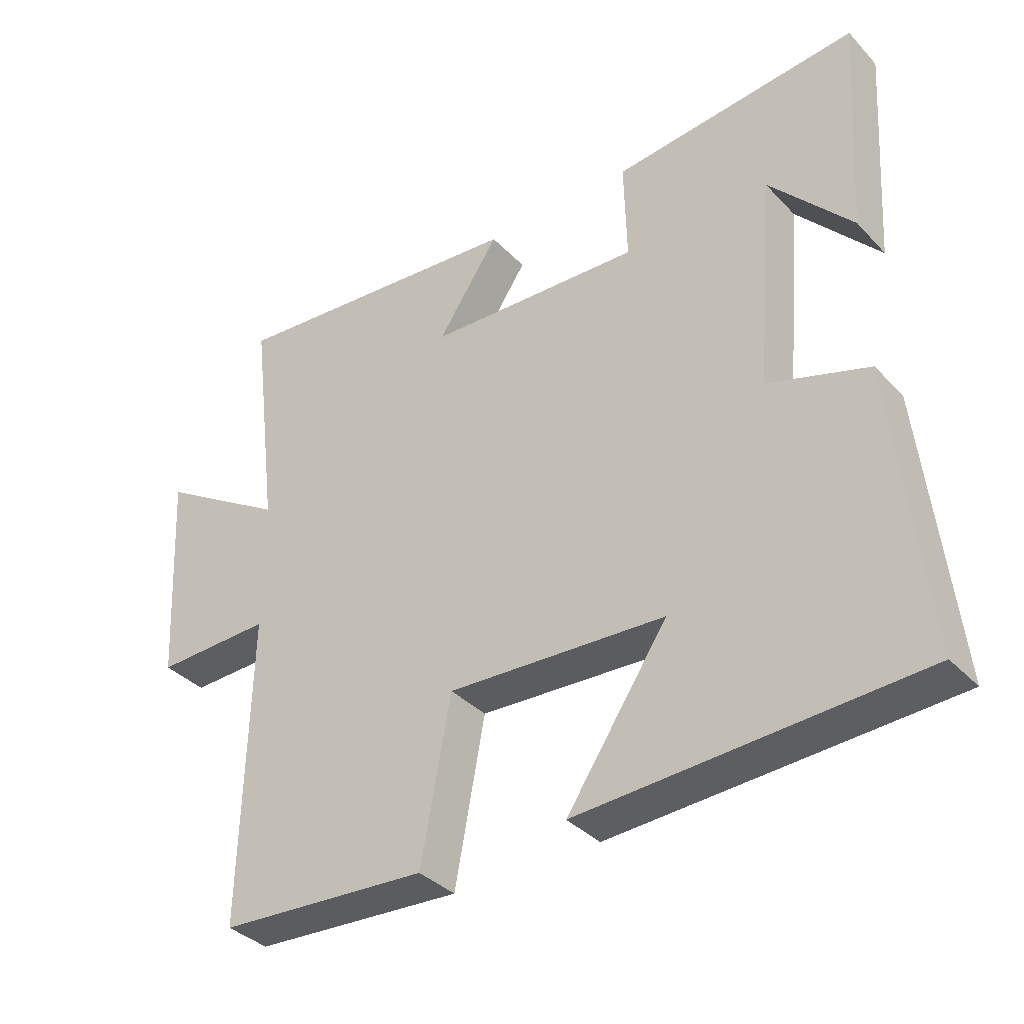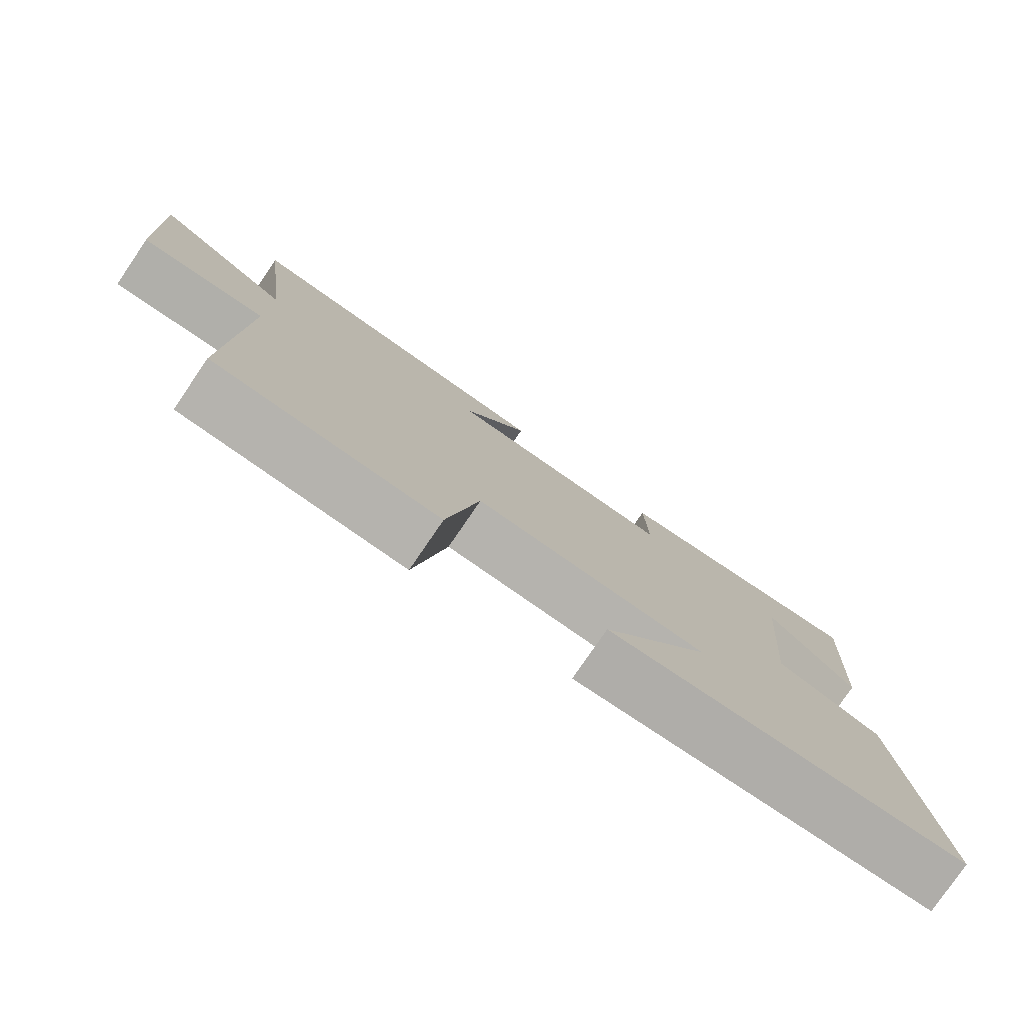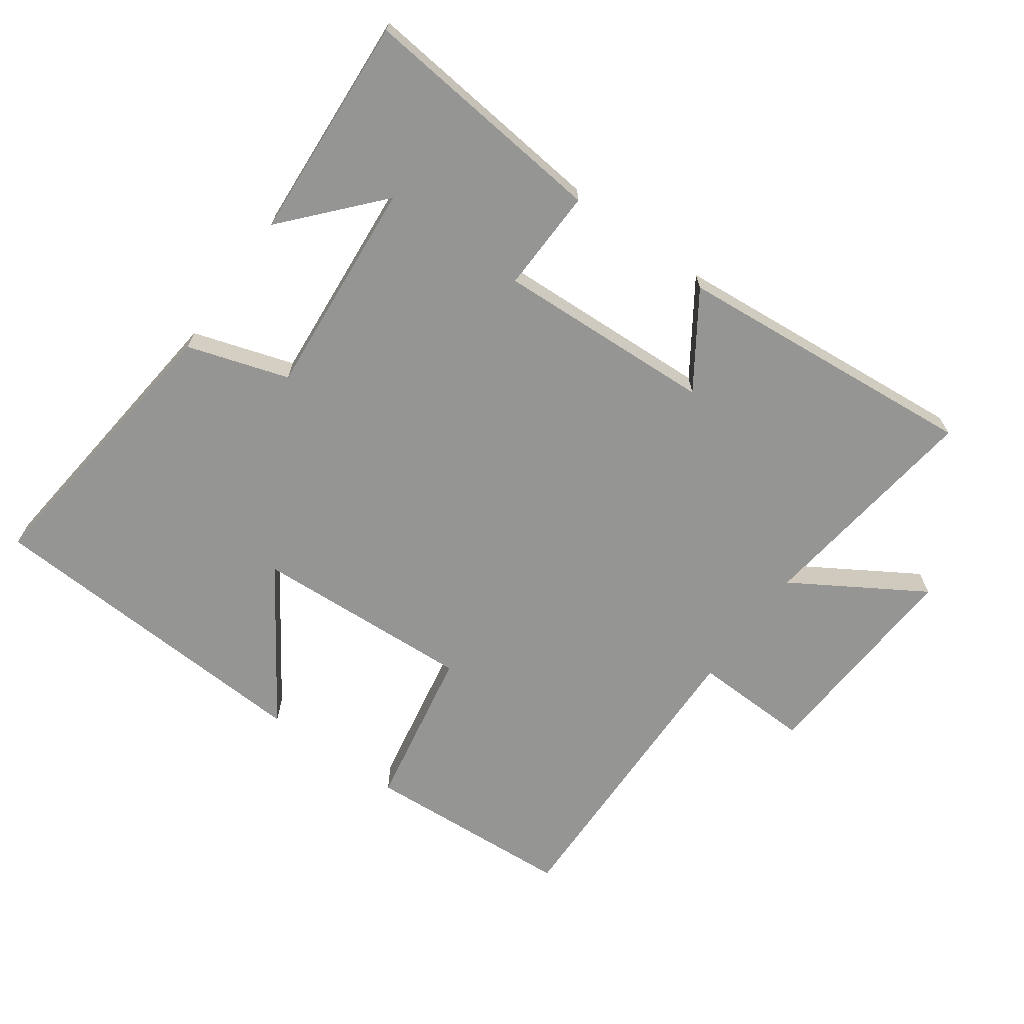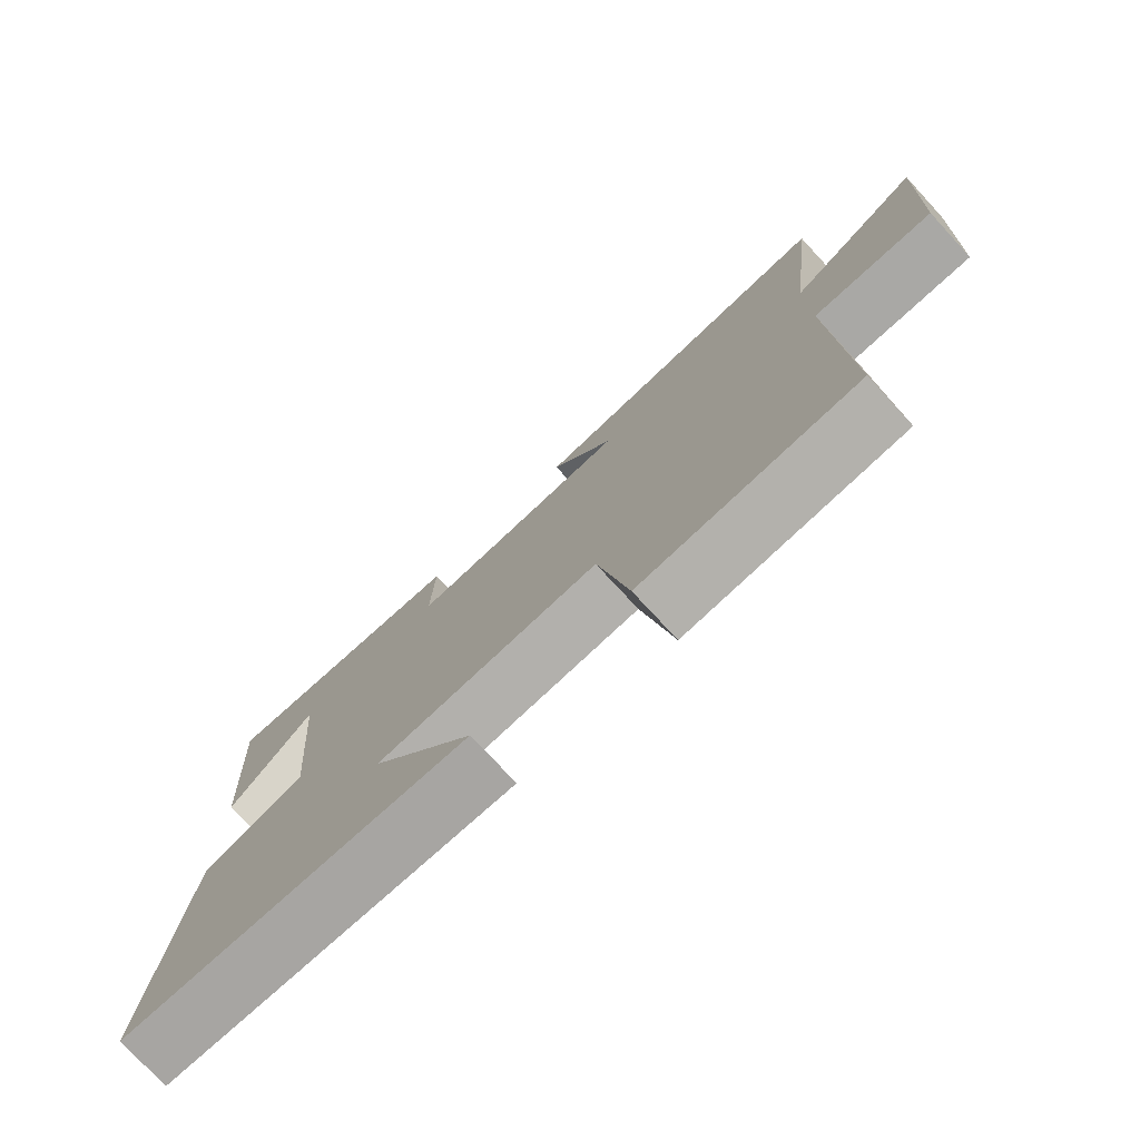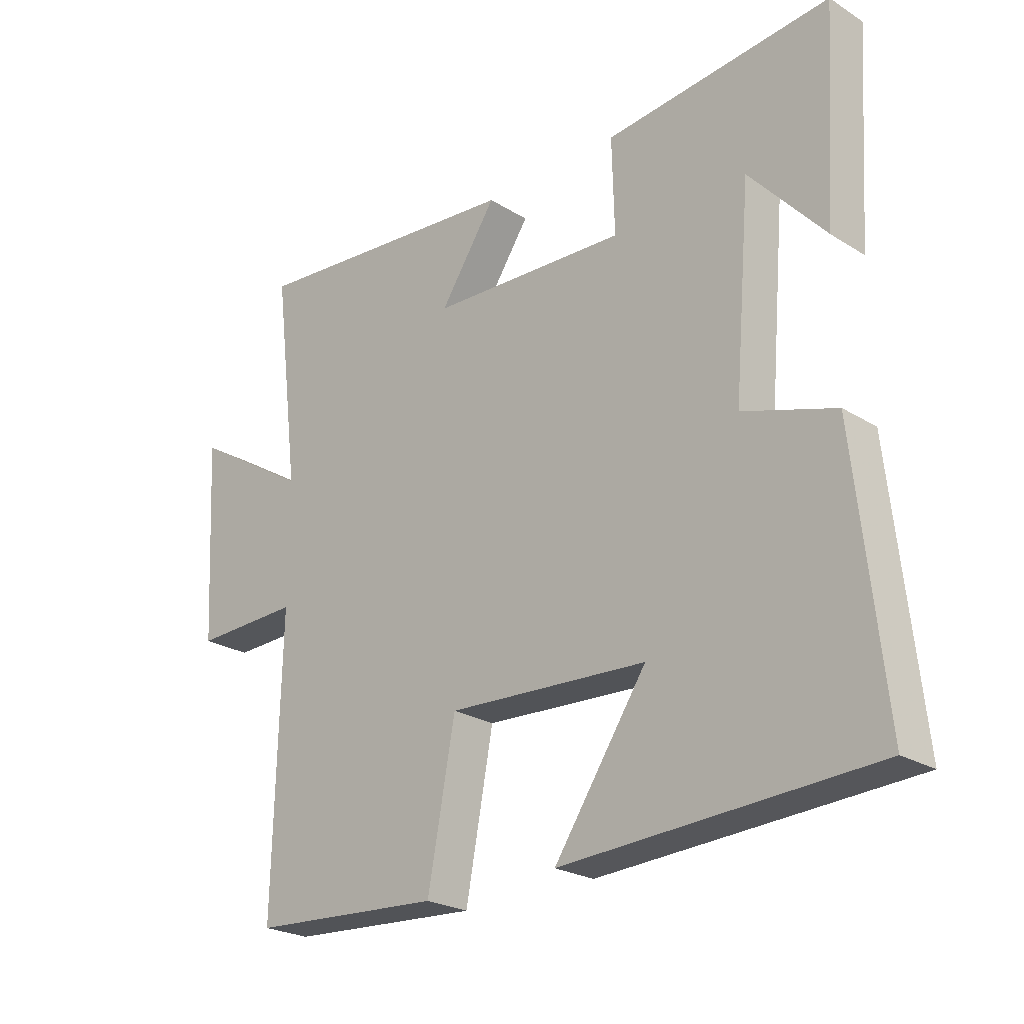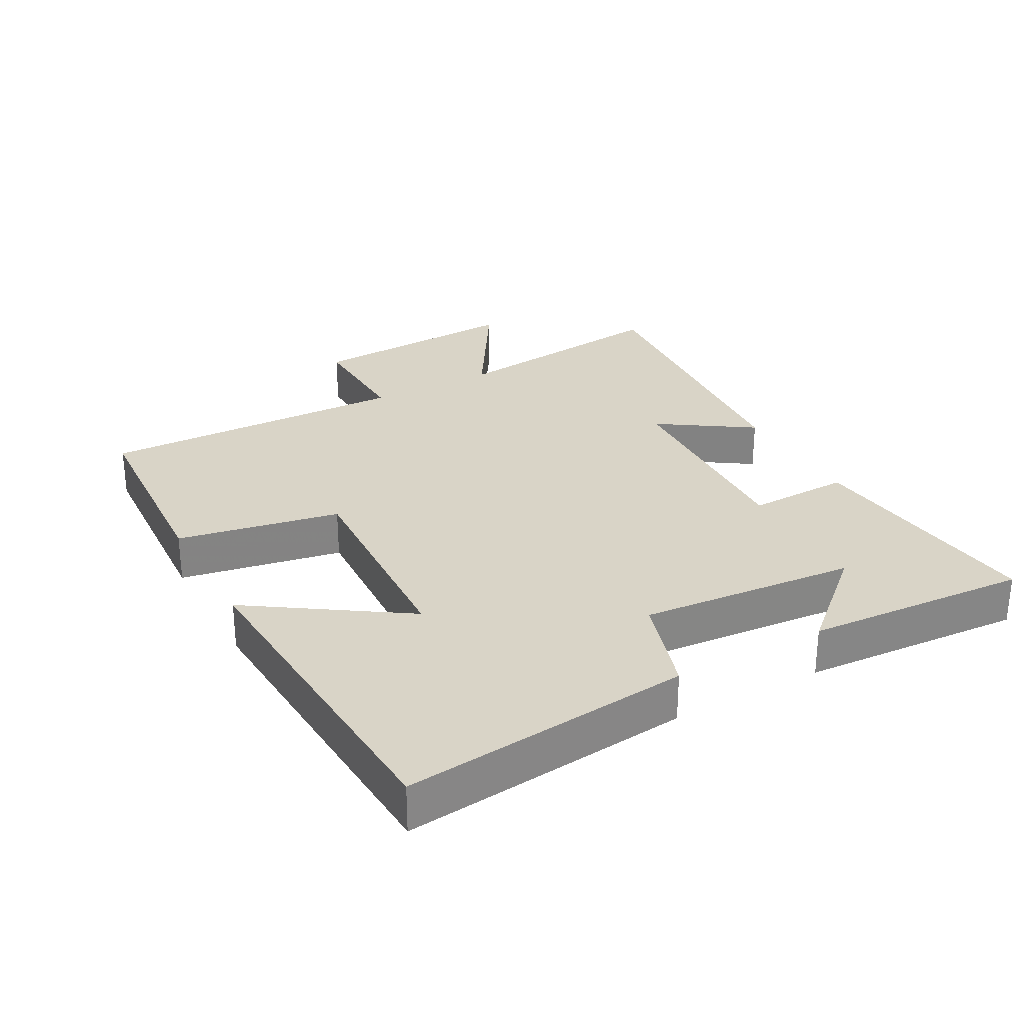
<metadata>
{"format":"obj","ext":"obj","renderer":"f3d","projection":"perspective","resolution":1024,"background":"white","views":[{"elev":-36.3,"azim":-142.9,"up":"+Z"},{"elev":-78.7,"azim":145.6,"up":"+Z"},{"elev":-67.4,"azim":-35.8,"up":"+Y"},{"elev":-76.3,"azim":42.8,"up":"+Z"},{"elev":-24.1,"azim":-135.7,"up":"+Z"},{"elev":28.6,"azim":-118.9,"up":"+Y"}]}
</metadata>
<code>
v 0.511 0.07 -0.48
v 0.192 0.07 -0.5
v 0.146 0.07 -0.254
v -0.186 0.07 -0.272
v -0.032 0.07 -0.5
v -0.546 0.07 -0.473
v -0.5 0.07 -0.036
v -0.347 0.07 0.013
v -0.375 0.07 0.341
v -0.5 0.07 0.2
v -0.522 0.07 0.538
v -0.148 0.07 0.5
v -0.152 0.07 0.344
v 0.176 0.07 0.36
v 0.082 0.07 0.5
v 0.543 0.07 0.542
v 0.5 0.07 0.193
v 0.696 0.07 0.314
v 0.678 0.07 -0.014
v 0.5 0.07 -0.009
v 0.511 0 -0.48
v 0.192 0 -0.5
v 0.146 0 -0.254
v -0.186 0 -0.272
v -0.032 0 -0.5
v -0.546 0 -0.473
v -0.5 0 -0.036
v -0.347 0 0.013
v -0.375 0 0.341
v -0.5 0 0.2
v -0.522 0 0.538
v -0.148 0 0.5
v -0.152 0 0.344
v 0.176 0 0.36
v 0.082 0 0.5
v 0.543 0 0.542
v 0.5 0 0.193
v 0.696 0 0.314
v 0.678 0 -0.014
v 0.5 0 -0.009
f 17 18 19 20
f 14 15 16 17
f 13 14 17 20
f 11 12 13
f 9 10 11
f 13 20 1
f 11 13 1
f 9 11 1
f 4 5 6 7
f 3 4 7 8
f 1 2 3
f 9 1 3
f 3 8 9
f 40 39 38 37
f 37 36 35 34
f 40 37 34 33
f 33 32 31
f 31 30 29
f 21 40 33
f 21 33 31
f 21 31 29
f 27 26 25 24
f 28 27 24 23
f 23 22 21
f 23 21 29
f 29 28 23
f 1 21 22 2
f 2 22 23 3
f 3 23 24 4
f 4 24 25 5
f 5 25 26 6
f 6 26 27 7
f 7 27 28 8
f 8 28 29 9
f 9 29 30 10
f 10 30 31 11
f 11 31 32 12
f 12 32 33 13
f 13 33 34 14
f 14 34 35 15
f 15 35 36 16
f 16 36 37 17
f 17 37 38 18
f 18 38 39 19
f 19 39 40 20
f 20 40 21 1

</code>
